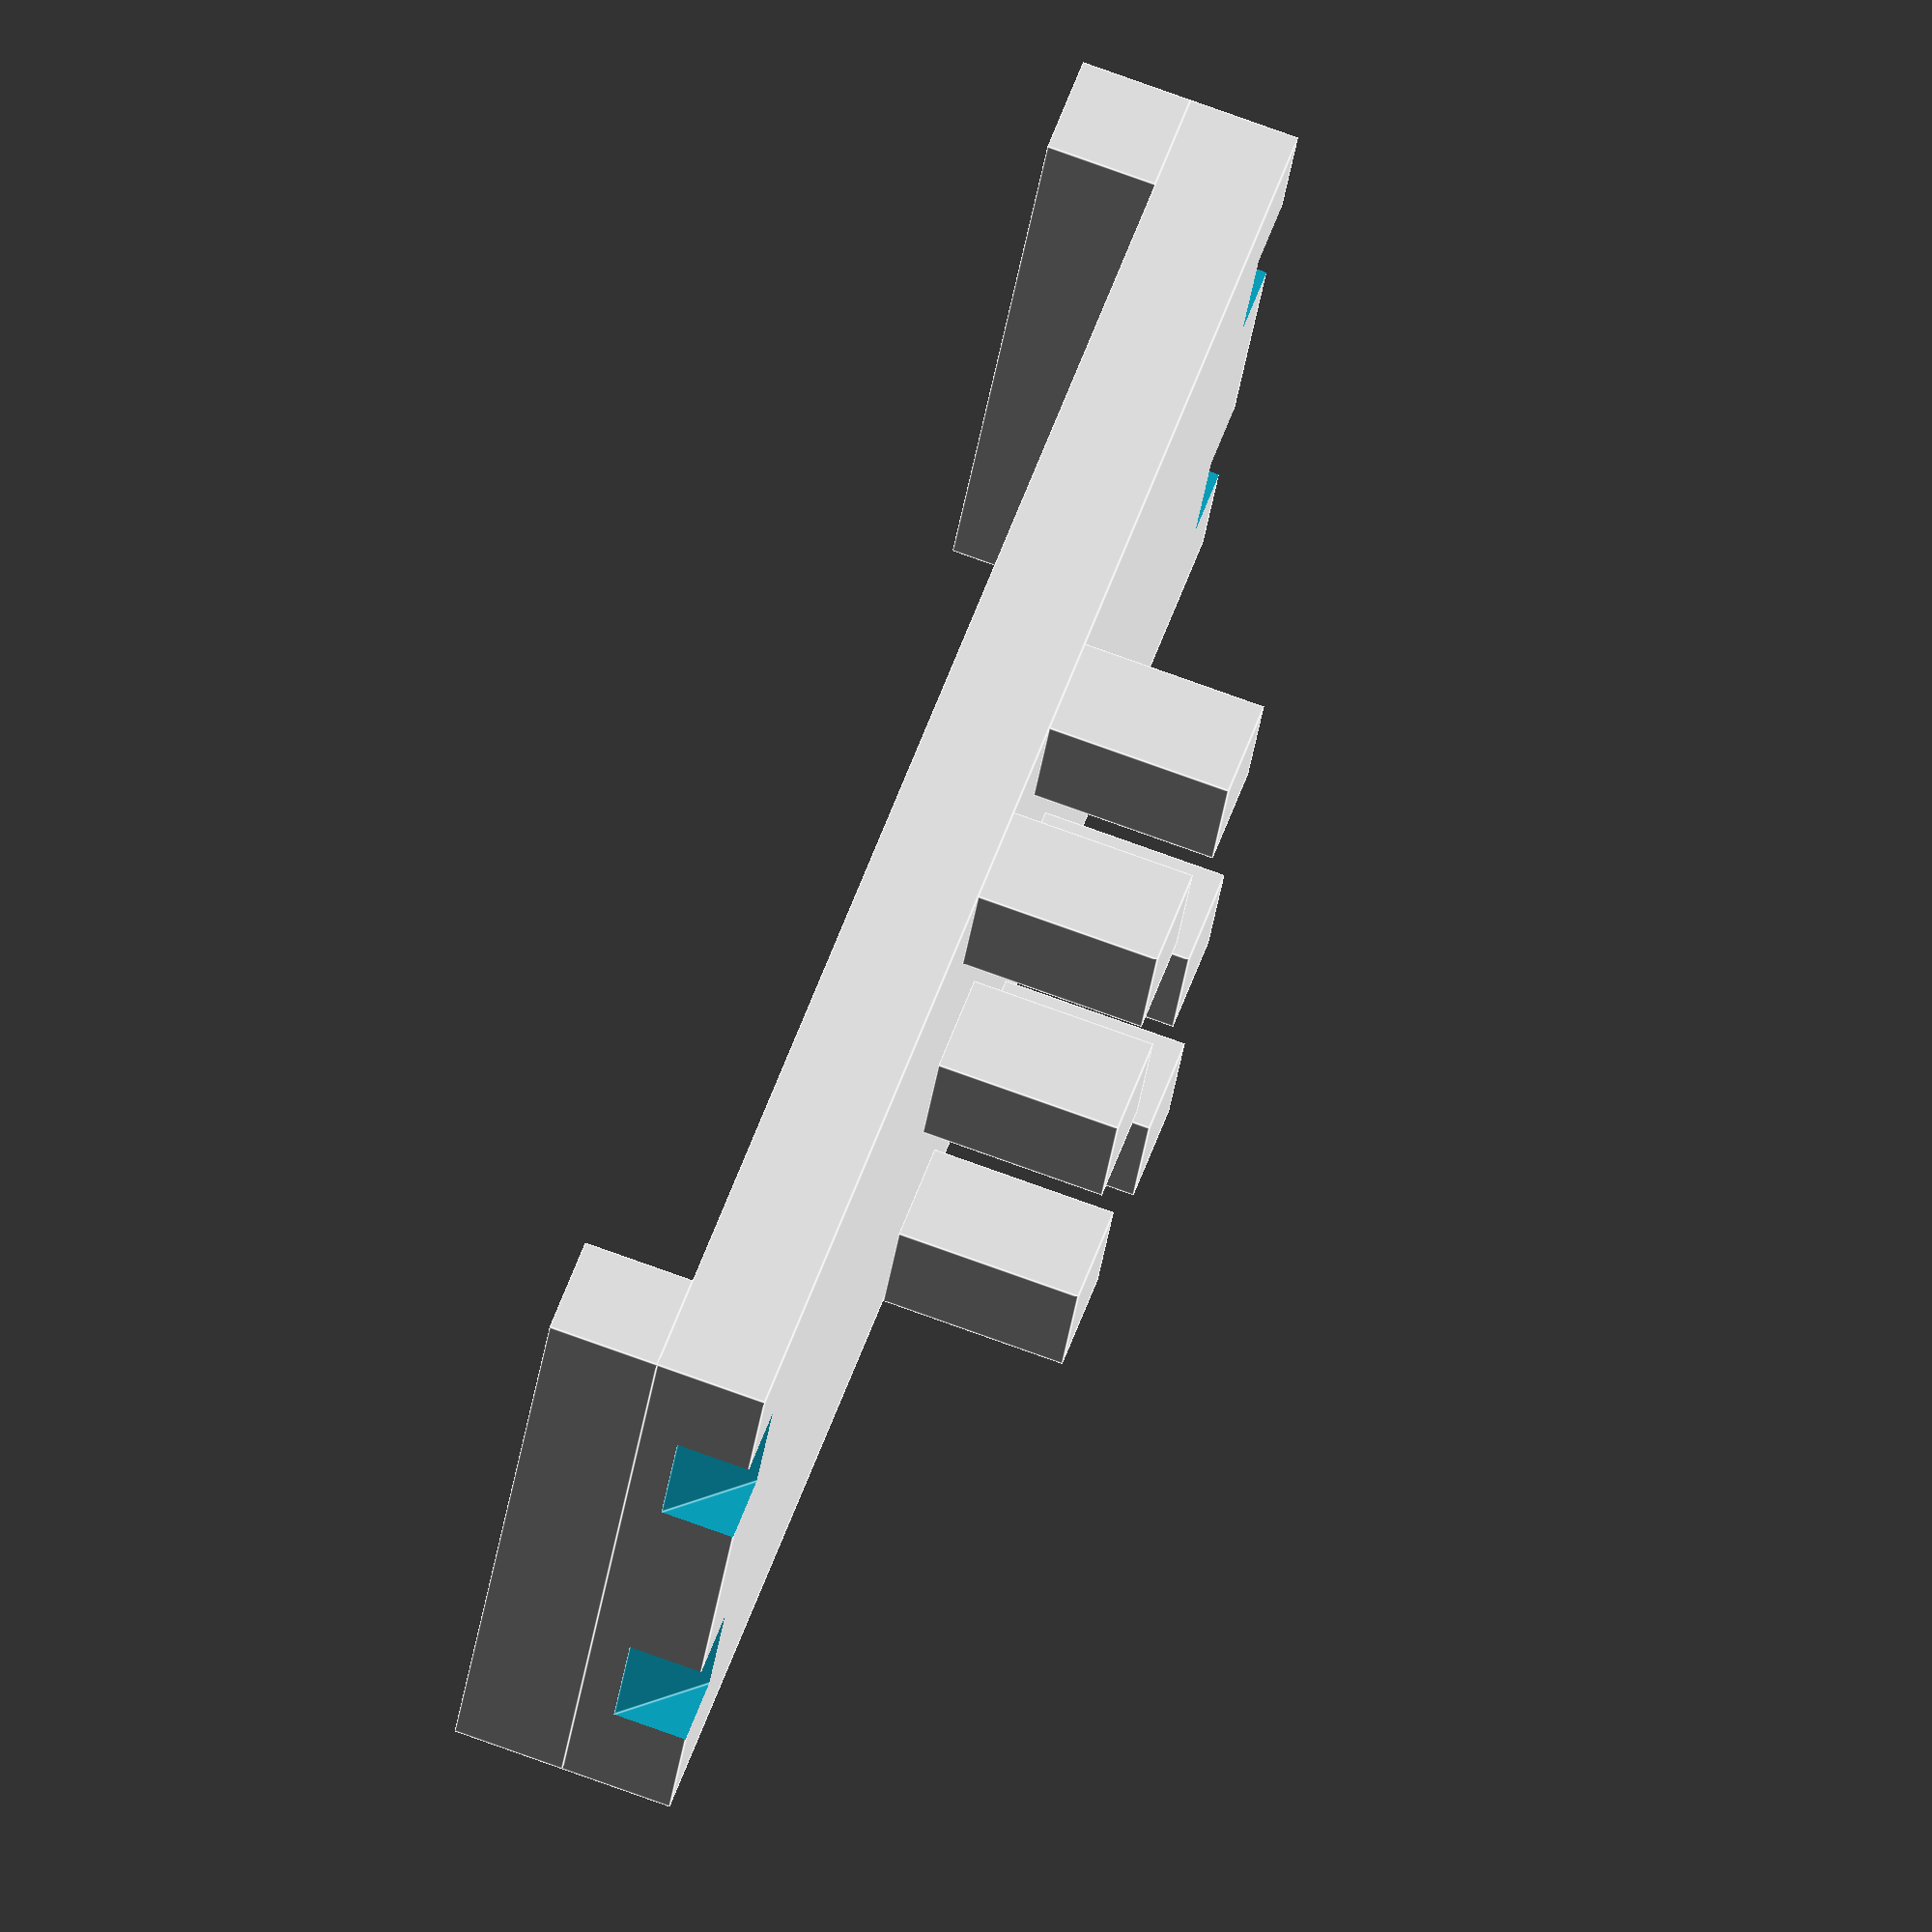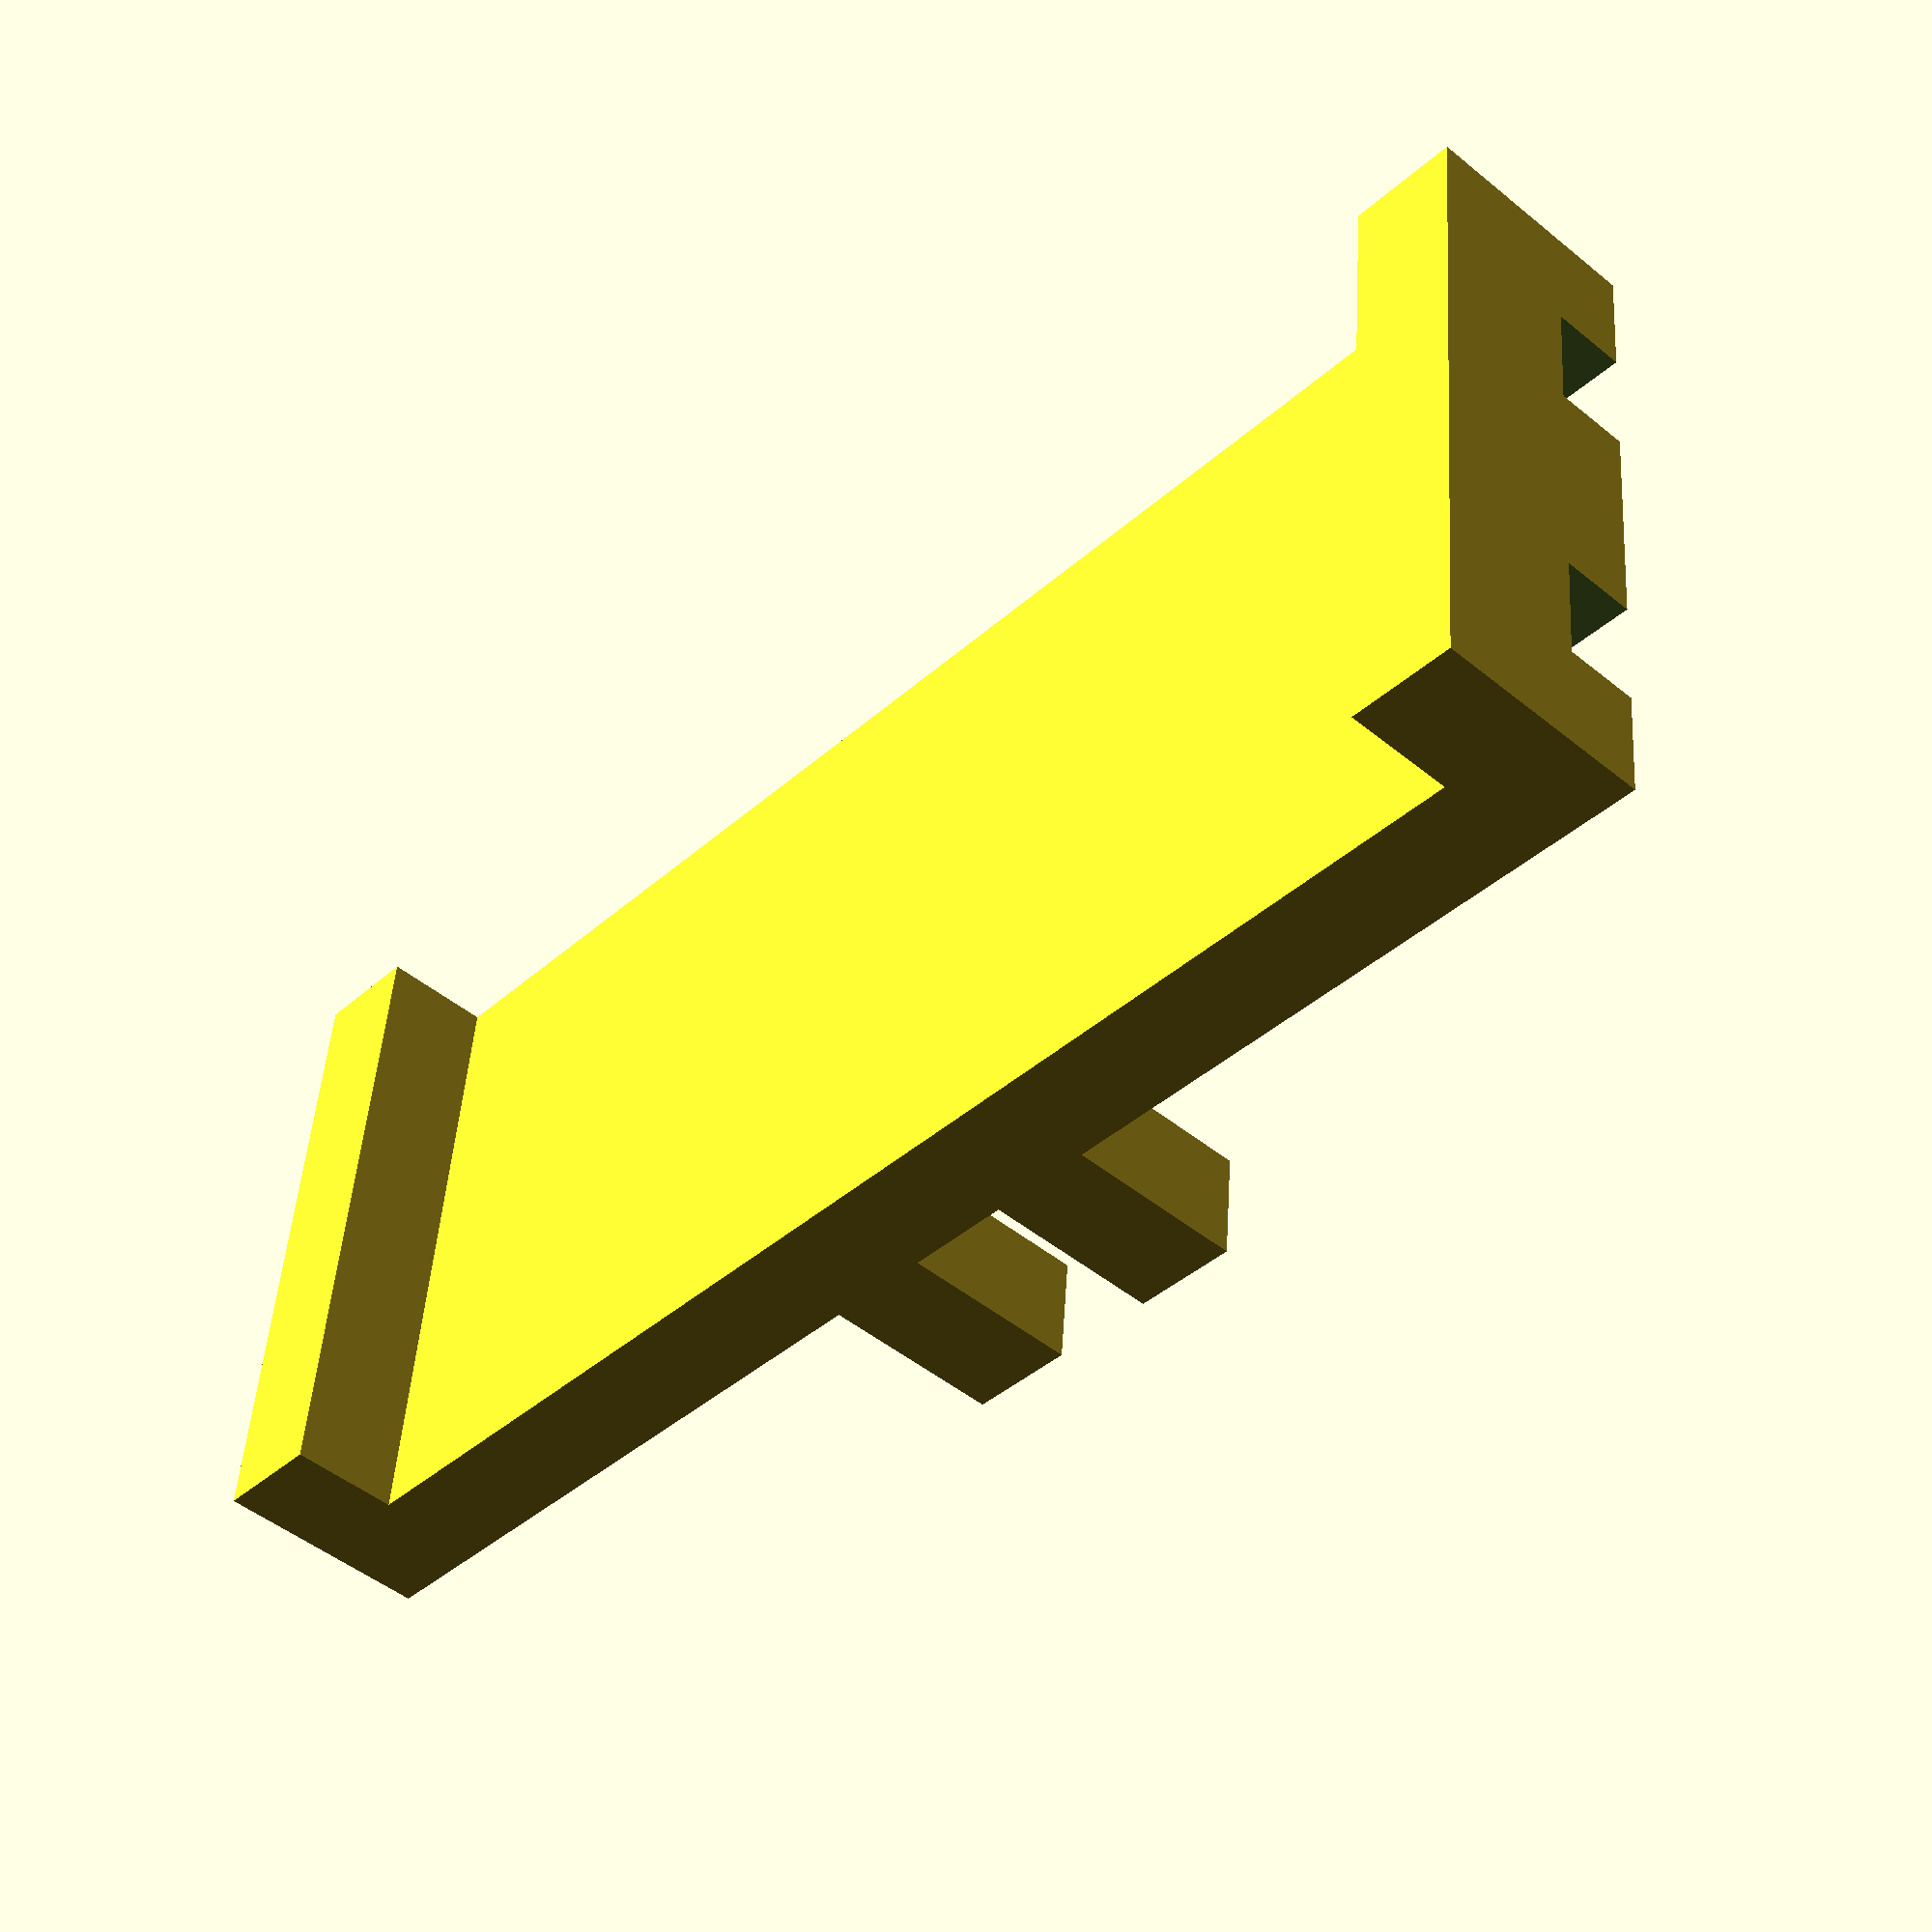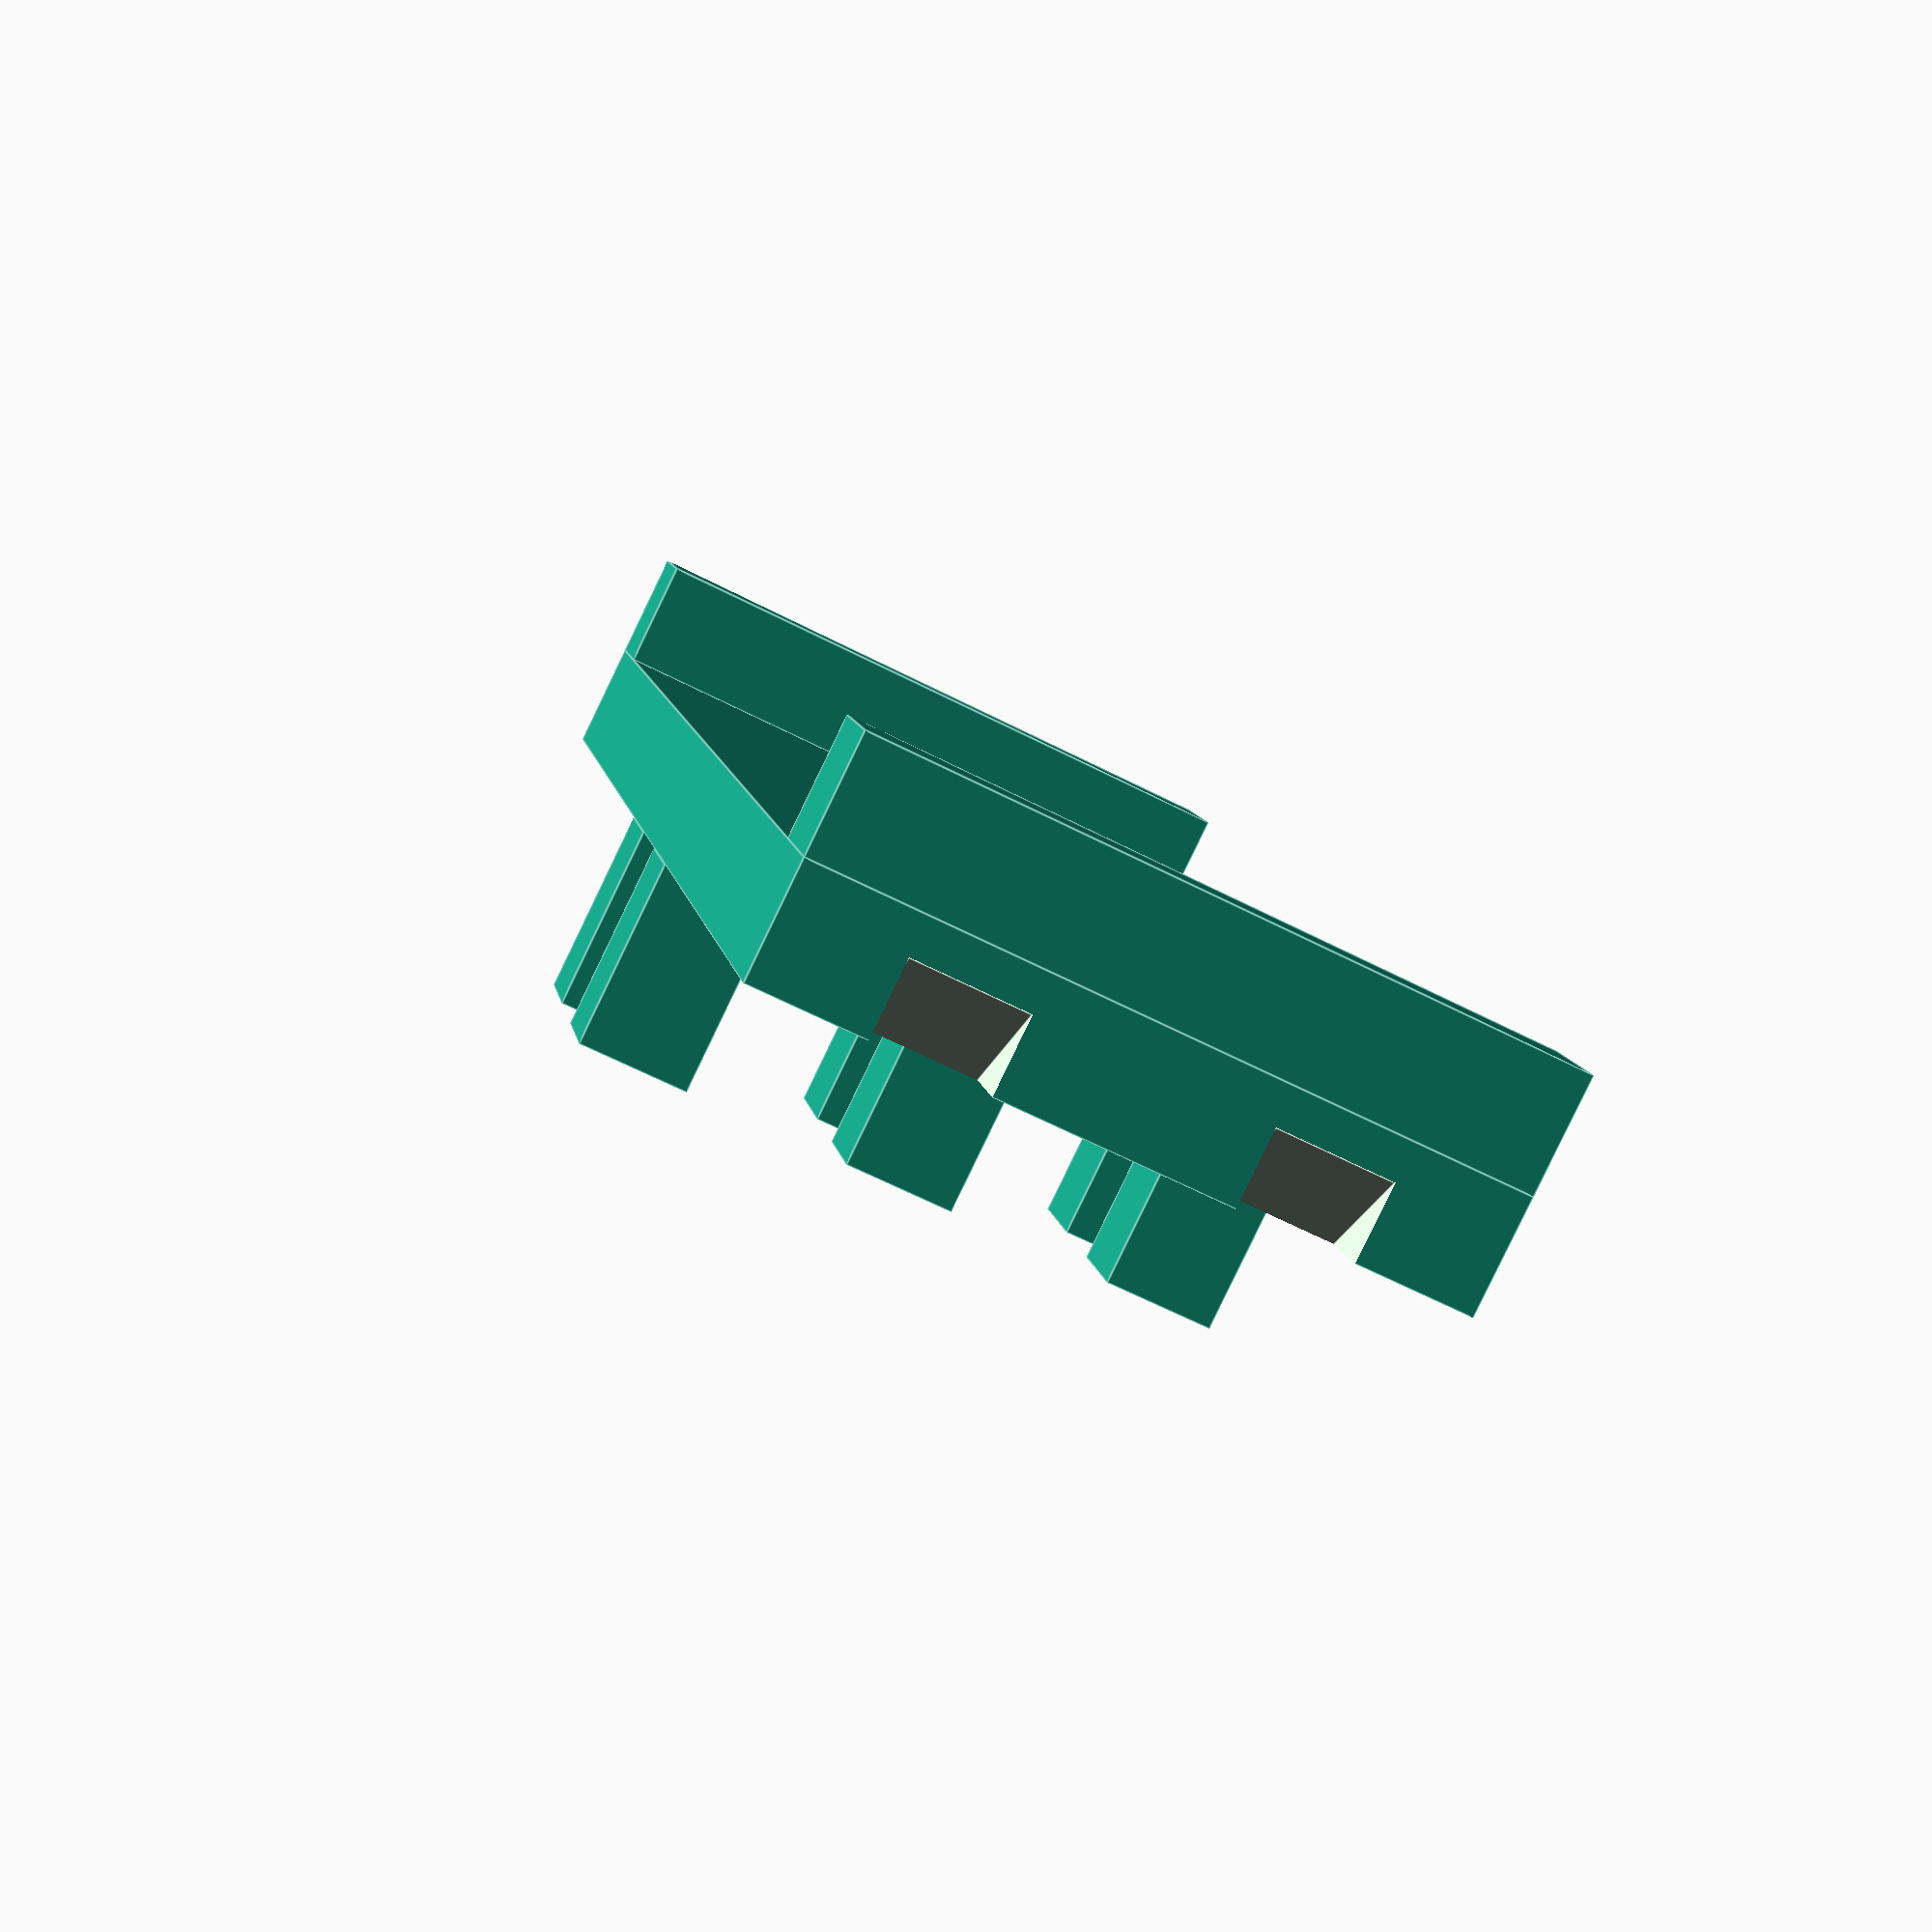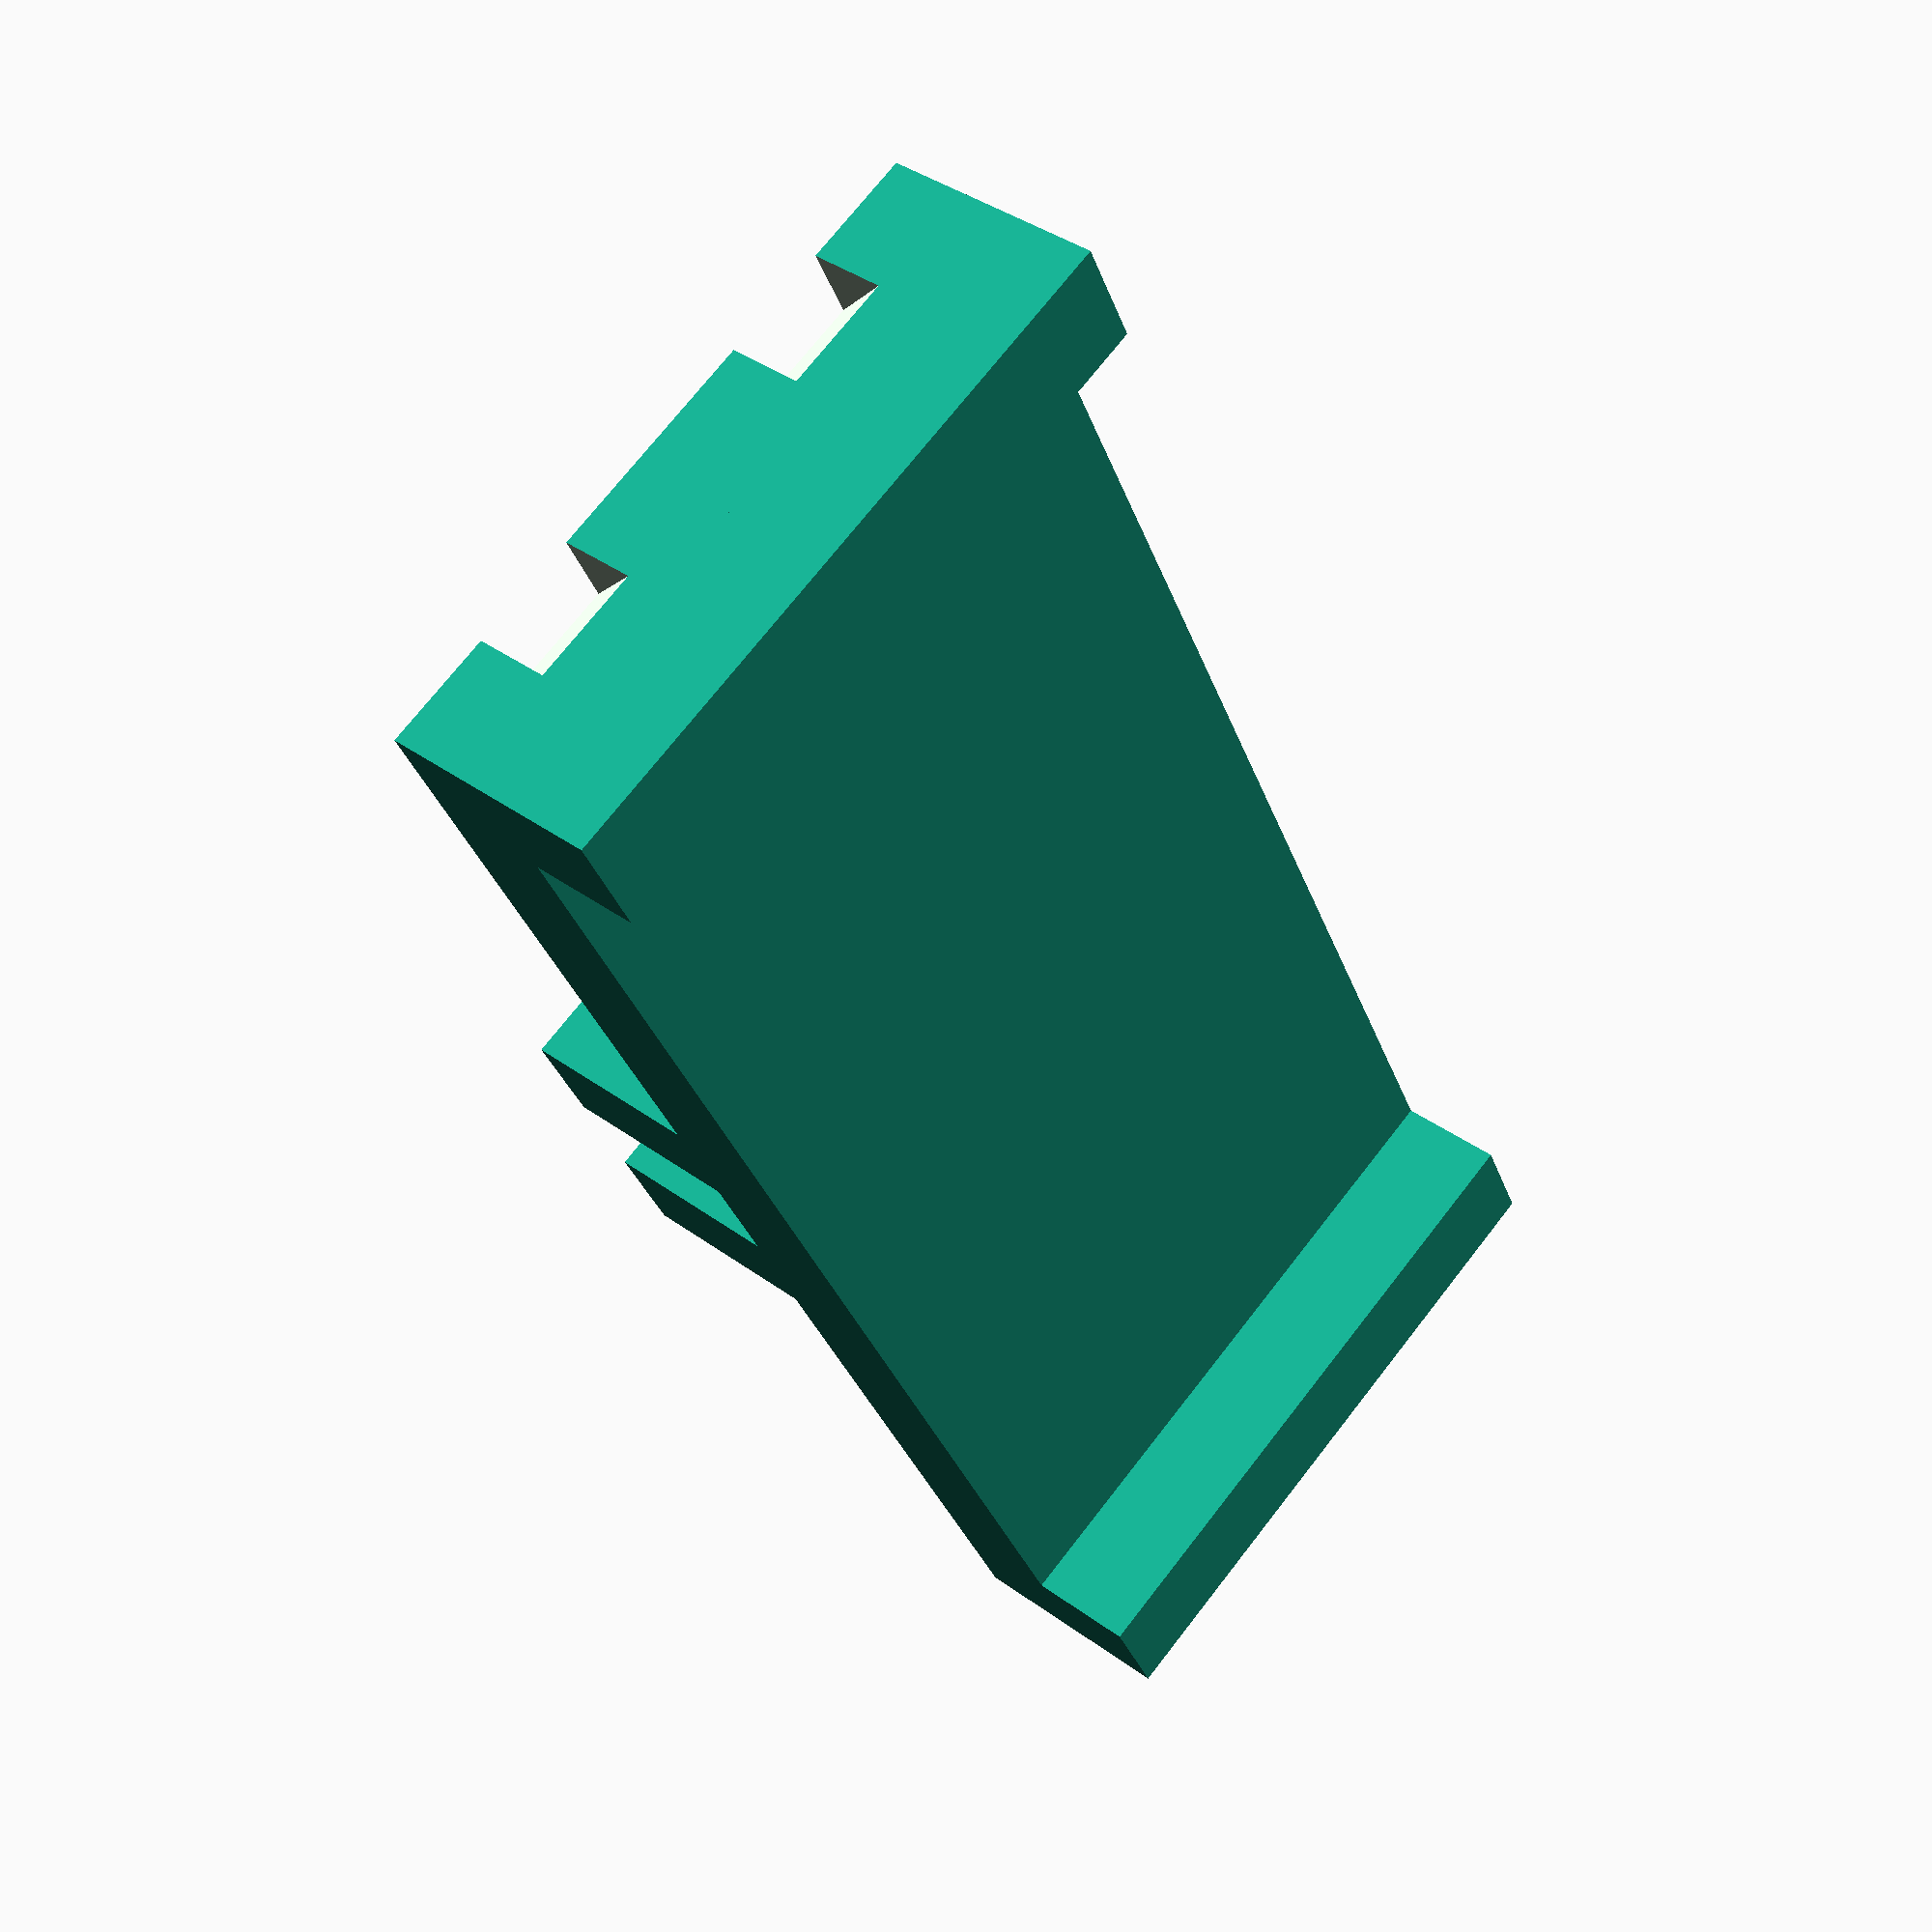
<openscad>
// --- CONFIG
num_teeth = 3;
pillar_width = 39;
// --- END

width = pillar_width + 3*2;
length = 3 + (3+4.5) * (num_teeth-1);

difference() {
  union() {
    translate([0, 0, 3]) cube([length, width, 3]);
    translate([0, 0, 0]) cube([length, 3, 3]);
    translate([0, pillar_width+3, 0]) cube([length, 3, 3]);

    for (i = [1:num_teeth]) translate([7.5*(i-1), 0, 6]) teeth();
  }
  translate([3, 0, 0]) rut();
  translate([length-6, 0, 0]) rut();
  translate([3, width, 0]) rut();
  translate([length-6, width, 0]) rut();
}


module teeth() {
  translate([0, (width-9)/2, 0]) cube([3, 3, 5]);
  translate([0, (width-9)/2+6, 0]) cube([3, 3, 5]);
}

module rut() {
  translate([0, 0, 4]) rotate([45, 0, 0]) cube(3);
}

</openscad>
<views>
elev=103.8 azim=114.0 roll=250.1 proj=o view=edges
elev=227.5 azim=264.6 roll=312.7 proj=p view=wireframe
elev=264.9 azim=189.8 roll=25.8 proj=p view=edges
elev=142.2 azim=26.1 roll=47.0 proj=p view=wireframe
</views>
